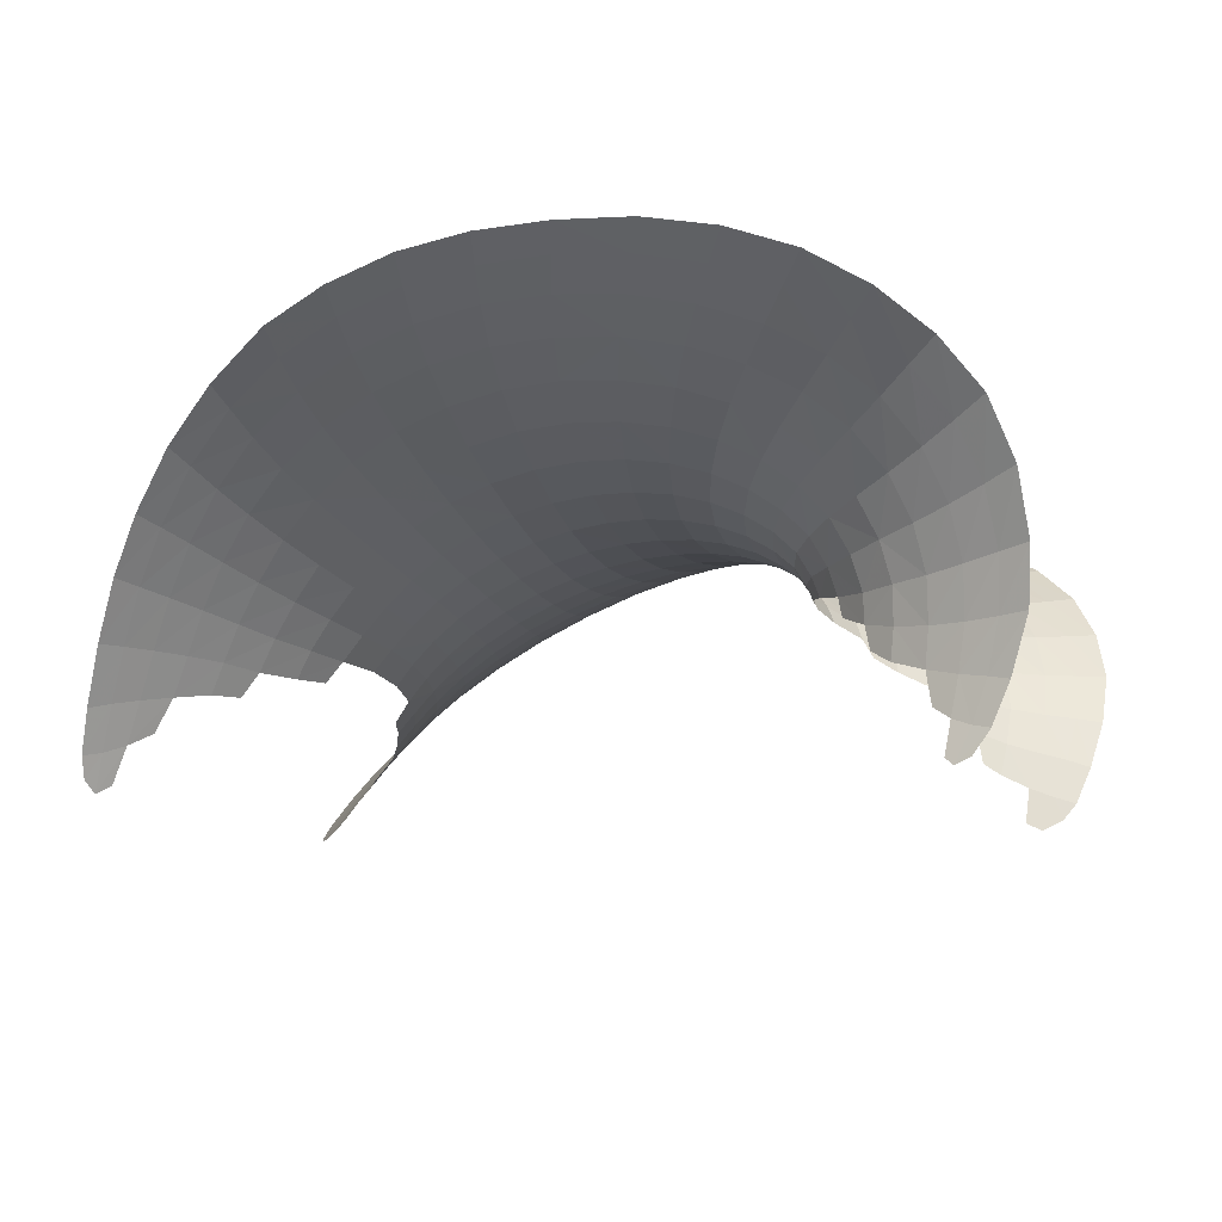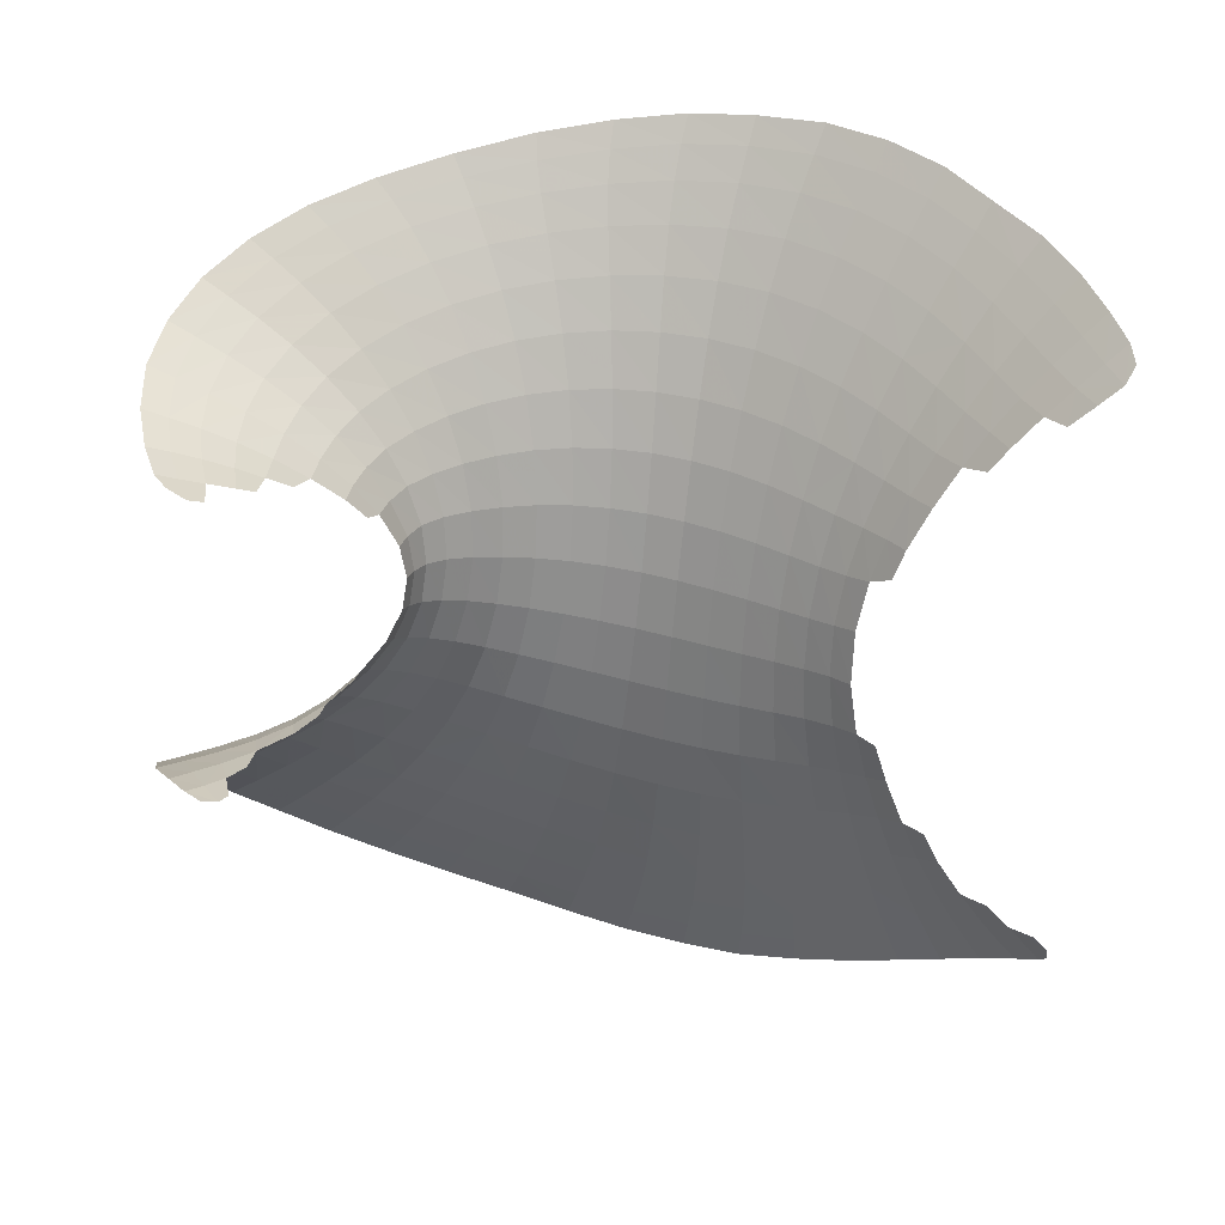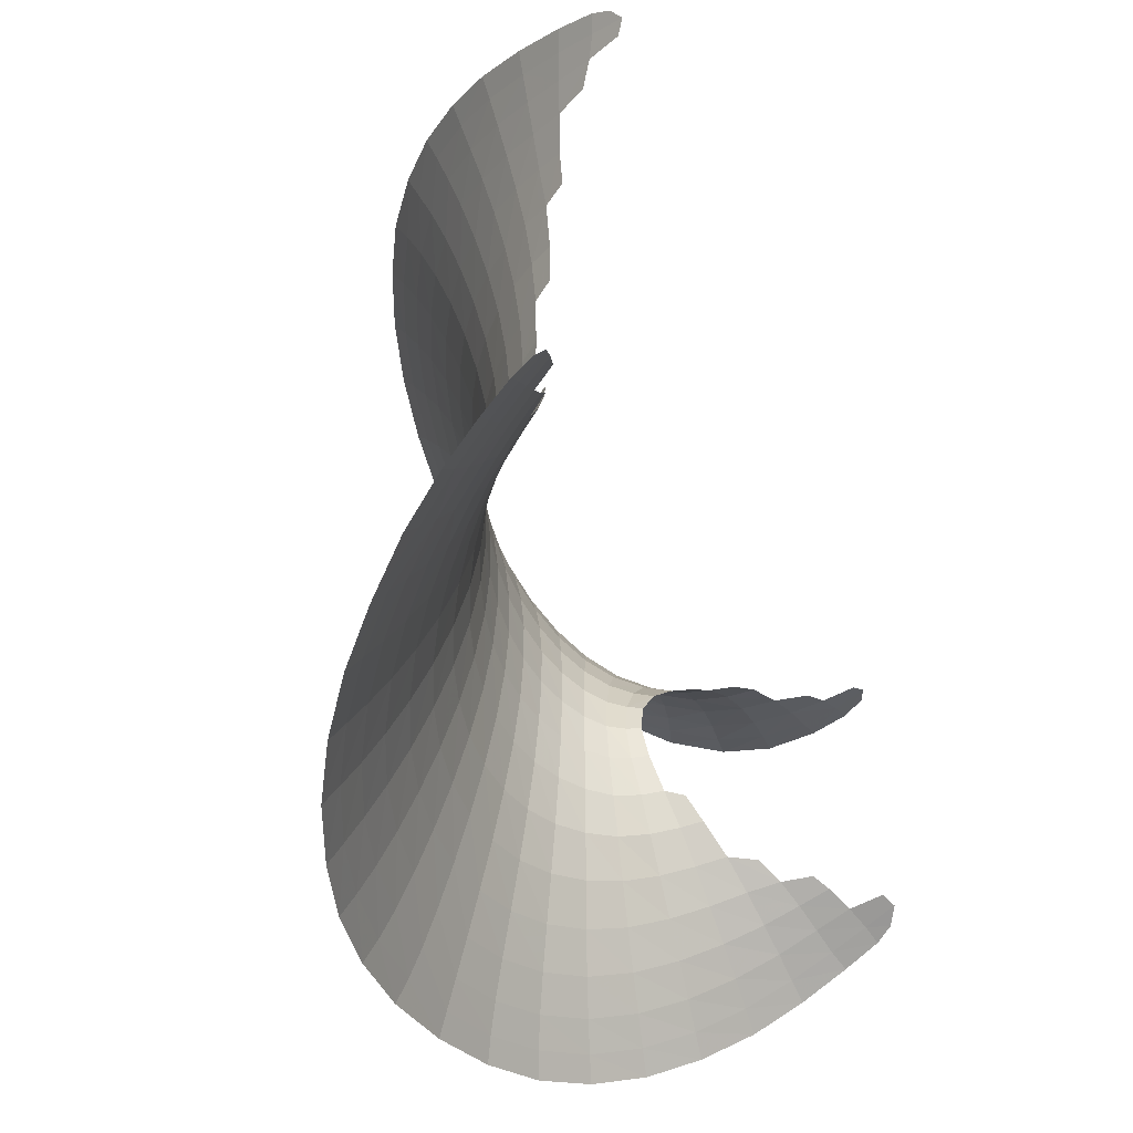
<metadata>
{"format":"obj","ext":"obj","renderer":"f3d","projection":"perspective","resolution":1024,"background":"white","views":[{"elev":-17.3,"azim":18.1,"up":"+Y"},{"elev":-66.9,"azim":176.4,"up":"+Y"},{"elev":-51.6,"azim":-70.6,"up":"+Z"}]}
</metadata>
<code>
v 1.53 0.5233 1.132
v 1.504 0.5139 1.127
v 1.501 0.5809 1.122
v 1.491 0.5269 1.123
v 1.474 0.6015 1.114
v 1.414 0.6769 1.092
v 1.382 0.7008 1.073
v 1.336 0.7636 1.04
v 1.271 0.824 0.9479
v 1.266 0.8263 0.8961
v 1.324 0.7767 0.7846
v 1.355 0.7592 0.7522
v 1.424 0.6936 0.7121
v 1.468 0.6214 0.6953
v 1.493 0.6039 0.6853
v 1.526 0.5289 0.6792
v 1.532 0.5837 0.6727
v 1.549 0.5169 0.6732
v 1.58 0.5327 0.6629
v 1.559 0.5598 1.137
v 1.59 0.6218 1.149
v 1.531 0.5674 1.13
v 1.557 0.6307 1.141
v 1.516 0.6406 1.129
v 1.467 0.6553 1.113
v 1.422 0.7253 1.101
v 1.374 0.7406 1.072
v 1.33 0.7947 1.042
v 1.293 0.8114 0.9957
v 1.278 0.8188 0.8434
v 1.309 0.8058 0.79
v 1.404 0.7381 0.7146
v 1.461 0.6712 0.6923
v 1.456 0.724 0.6822
v 1.502 0.6548 0.6741
v 1.546 0.6412 0.6585
v 1.569 0.5692 0.6629
v 1.588 0.6297 0.646
v 1.6 0.5594 0.6544
v 1.623 0.7076 1.177
v 1.58 0.7074 1.162
v 1.53 0.7092 1.145
v 1.476 0.7145 1.125
v 1.426 0.7814 1.117
v 1.376 0.7843 1.083
v 1.283 0.8423 1.004
v 1.262 0.8473 0.9503
v 1.256 0.8486 0.8936
v 1.268 0.8449 0.8372
v 1.348 0.7944 0.7433
v 1.395 0.7868 0.7015
v 1.507 0.7136 0.6569
v 1.556 0.7057 0.6368
v 1.601 0.6997 0.6208
v 1.622 0.618 0.6367
v 1.64 0.6942 0.6074
v 1.635 0.7926 1.211
v 1.588 0.7886 1.193
v 1.536 0.7836 1.171
v 1.48 0.7805 1.146
v 1.364 0.8364 1.102
v 1.32 0.8366 1.056
v 1.296 0.8393 0.7803
v 1.332 0.8379 0.7294
v 1.378 0.8387 0.6827
v 1.448 0.7821 0.6642
v 1.502 0.7784 0.6333
v 1.555 0.7765 0.6079
v 1.603 0.7764 0.5874
v 1.645 0.7763 0.5699
v 1.63 0.8845 1.264
v 1.581 0.8709 1.237
v 1.526 0.8578 1.209
v 1.47 0.8472 1.177
v 1.414 0.8403 1.142
v 1.34 0.887 1.126
v 1.298 0.8803 1.074
v 1.265 0.877 1.016
v 1.245 0.8754 0.955
v 1.24 0.8748 0.8921
v 1.25 0.8748 0.83
v 1.273 0.8766 0.7694
v 1.307 0.8816 0.7135
v 1.429 0.8412 0.6404
v 1.485 0.8446 0.6035
v 1.538 0.8489 0.5729
v 1.586 0.8537 0.5482
v 1.627 0.8577 0.528
v 1.603 0.9677 1.322
v 1.554 0.9476 1.289
v 1.501 0.9278 1.253
v 1.445 0.9106 1.214
v 1.39 0.897 1.172
v 1.233 0.9079 1.028
v 1.216 0.9028 0.9616
v 1.211 0.9014 0.8933
v 1.218 0.9036 0.8258
v 1.238 0.9098 0.7602
v 1.349 0.889 0.661
v 1.399 0.8984 0.6127
v 1.452 0.9085 0.5702
v 1.503 0.9183 0.5349
v 1.549 0.9273 0.5068
v 1.588 0.9348 0.4837
v 1.55 1.035 1.379
v 1.506 1.013 1.343
v 1.456 0.9885 1.302
v 1.403 0.9656 1.256
v 1.351 0.9458 1.206
v 1.303 0.9295 1.152
v 1.263 0.9169 1.092
v 1.268 0.92 0.6974
v 1.307 0.9334 0.6379
v 1.353 0.949 0.5831
v 1.401 0.965 0.5351
v 1.448 0.9796 0.4957
v 1.49 0.9921 0.4646
v 1.527 1.003 0.4394
v 1.347 1.01 1.298
v 1.3 0.9853 1.241
v 1.257 0.9638 1.18
v 1.22 0.9464 1.113
v 1.194 0.9337 1.043
v 1.178 0.9262 0.9702
v 1.172 0.9243 0.8966
v 1.178 0.928 0.8232
v 1.194 0.9373 0.7511
v 1.221 0.9517 0.6812
v 1.255 0.9701 0.615
v 1.294 0.9908 0.5545
v 1.48 1.09 1.437
v 1.44 1.065 1.396
v 1.395 1.037 1.35
v 1.202 0.9898 1.207
v 1.171 0.9688 1.135
v 1.147 0.9533 1.058
v 1.133 0.9442 0.9798
v 1.127 0.9418 0.9003
v 1.131 0.9465 0.8207
v 1.144 0.9579 0.7422
v 1.165 0.9753 0.6661
v 1.336 1.012 0.5017
v 1.377 1.03 0.4585
v 1.414 1.046 0.4251
v 1.448 1.057 0.3987
v 1.398 1.132 1.491
v 1.361 1.103 1.446
v 1.321 1.073 1.395
v 1.28 1.043 1.338
v 1.239 1.015 1.276
v 1.194 0.9973 0.5943
v 1.226 1.022 0.5287
v 1.26 1.046 0.4715
v 1.293 1.068 0.4248
v 1.323 1.086 0.3889
v 1.351 1.1 0.3609
v 1.302 1.157 1.538
v 1.271 1.128 1.49
v 1.238 1.097 1.436
v 1.204 1.065 1.375
v 1.17 1.035 1.307
v 1.14 1.007 1.234
v 1.114 0.9835 1.155
v 1.095 0.966 1.073
v 1.082 0.9556 0.9889
v 1.077 0.9528 0.9037
v 1.079 0.958 0.8184
v 1.089 0.9708 0.7344
v 1.105 0.9902 0.6532
v 1.126 1.015 0.5766
v 1.151 1.041 0.5066
v 1.176 1.068 0.4454
v 1.096 1.044 1.336
v 1.073 1.015 1.257
v 1.053 0.9901 1.173
v 1.038 0.9714 1.086
v 1.028 0.9602 0.9971
v 1.023 0.9571 0.907
v 1.024 0.9625 0.817
v 1.199 1.093 0.3949
v 1.219 1.113 0.3553
v 1.236 1.13 0.3234
v 1.199 1.168 1.576
v 1.175 1.139 1.529
v 1.148 1.108 1.473
v 1.121 1.076 1.408
v 1.03 0.976 0.7286
v 1.041 0.9965 0.6432
v 1.055 1.022 0.5627
v 1.071 1.05 0.4889
v 1.087 1.078 0.4239
v 1.1 1.104 0.3695
v 1.109 1.126 0.3251
v 1.112 1.145 0.2869
v 1.092 1.165 1.606
v 1.076 1.138 1.56
v 1.056 1.108 1.502
v 1.036 1.076 1.435
v 1.018 1.044 1.359
v 1.002 1.014 1.276
v 0.9891 0.9888 1.188
v 0.9791 0.9697 1.097
v 0.9721 0.9582 1.004
v 0.9681 0.955 0.9107
v 0.9674 0.9605 0.8174
v 0.9699 0.9741 0.7257
v 0.975 0.9948 0.6371
v 0.9818 1.02 0.5531
v 0.9892 1.049 0.4759
v 0.9957 1.077 0.4073
v 0.9996 1.103 0.349
v 0.9998 1.125 0.3007
v 0.9962 1.144 0.2597
v 0.9888 1.153 1.632
v 0.9765 1.126 1.583
v 0.9628 1.097 1.524
v 0.9499 1.065 1.455
v 0.939 1.034 1.376
v 0.9305 1.005 1.29
v 0.924 0.9798 1.199
v 0.919 0.9611 1.106
v 0.9151 0.9498 1.011
v 0.9122 0.9467 0.9147
v 0.9102 0.9519 0.8195
v 0.9093 0.9652 0.7257
v 0.9088 0.9854 0.6347
v 0.9084 1.01 0.5481
v 0.9073 1.038 0.4677
v 0.9048 1.066 0.3957
v 0.9003 1.091 0.334
v 0.8935 1.113 0.2829
v 0.8882 1.13 1.648
v 0.88 1.104 1.597
v 0.8713 1.075 1.537
v 0.8648 1.045 1.465
v 0.8611 1.015 1.384
v 0.8598 0.9869 1.297
v 0.8596 0.9635 1.205
v 0.8595 0.9458 1.111
v 0.8586 0.9352 1.015
v 0.8567 0.9324 0.9189
v 0.8535 0.9373 0.8232
v 0.8855 1.131 0.24
v 0.8492 0.9498 0.7288
v 0.8434 0.9688 0.6366
v 0.8361 0.9924 0.5481
v 0.8271 1.018 0.4653
v 0.8164 1.045 0.3907
v 0.8048 1.068 0.3264
v 0.7936 1.089 0.274
v 0.7847 1.107 0.2312
v 0.7906 1.096 1.65
v 0.7869 1.071 1.599
v 0.7834 1.044 1.538
v 0.7831 1.015 1.466
v 0.7863 0.9869 1.385
v 0.7918 0.9615 1.297
v 0.7975 0.9403 1.206
v 0.8019 0.9243 1.112
v 0.8037 0.9148 1.017
v 0.8025 0.9122 0.9225
v 0.7982 0.9166 0.8281
v 0.7908 0.9278 0.7344
v 0.7801 0.9449 0.6424
v 0.7665 0.9664 0.5534
v 0.7505 0.9901 0.4695
v 0.7329 1.014 0.3933
v 0.7147 1.036 0.3274
v 0.6973 1.054 0.273
v 0.6825 1.071 0.2281
v 0.7002 1.053 1.641
v 0.6994 1.029 1.588
v 0.7009 1.003 1.527
v 0.7067 0.9768 1.455
v 0.7164 0.9518 1.376
v 0.728 0.9294 1.29
v 0.739 0.9109 1.2
v 0.7474 0.8971 1.109
v 0.7516 0.889 1.017
v 0.7509 0.8867 0.9249
v 0.7454 0.8904 0.8333
v 0.735 0.8998 0.7421
v 0.72 0.9145 0.6519
v 0.7011 0.9331 0.5642
v 0.6792 0.9538 0.4809
v 0.6556 0.9748 0.4048
v 0.6319 0.9941 0.3385
v 0.6101 1.011 0.2834
v 0.593 1.026 0.2384
v 0.6095 0.9939 1.609
v 0.617 0.9756 1.562
v 0.6252 0.9539 1.504
v 0.6372 0.9316 1.435
v 0.6527 0.9103 1.359
v 0.6695 0.8915 1.276
v 0.6852 0.8761 1.189
v 0.6972 0.865 1.101
v 0.7035 0.8586 1.013
v 0.7033 0.8567 0.9253
v 0.6647 0.8785 0.664
v 0.6414 0.8935 0.5795
v 0.6147 0.9107 0.4989
v 0.5863 0.9282 0.4245
v 0.5586 0.9447 0.3592
v 0.5338 0.9592 0.3048
v 0.5134 0.9725 0.2598
v 0.53 0.9283 1.569
v 0.543 0.9143 1.525
v 0.5577 0.8979 1.471
v 0.5756 0.8805 1.408
v 0.5961 0.8636 1.335
v 0.6965 0.8595 0.8378
v 0.6835 0.8668 0.7504
v 0.5265 0.8763 0.4502
v 0.4954 0.8895 0.3873
v 0.4682 0.9016 0.3347
v 0.4471 0.9136 0.2914
v 0.4605 0.8556 1.521
v 0.4791 0.8473 1.481
v 0.4997 0.8372 1.433
v 0.6172 0.8489 1.257
v 0.6367 0.8373 1.176
v 0.652 0.8294 1.092
v 0.6608 0.8253 1.008
v 0.6612 0.8241 0.9233
v 0.6531 0.8257 0.8397
v 0.6376 0.8304 0.7572
v 0.6157 0.8386 0.6764
v 0.5891 0.8497 0.5974
v 0.5587 0.8626 0.5212
v 0.41 0.8386 0.3668
v 0.3799 0.8454 0.3216
v 0.406 0.7843 1.473
v 0.4273 0.7796 1.437
v 0.5226 0.8254 1.375
v 0.5471 0.8134 1.309
v 0.5716 0.8032 1.237
v 0.5943 0.796 1.162
v 0.5742 0.7976 0.6869
v 0.545 0.8043 0.6145
v 0.512 0.8127 0.5441
v 0.4773 0.822 0.4781
v 0.4428 0.8309 0.4186
v 0.3644 0.7762 0.3993
v 0.3315 0.7791 0.3562
v 0.36 0.7071 1.424
v 0.4514 0.7744 1.394
v 0.4782 0.7686 1.342
v 0.5059 0.7623 1.283
v 0.533 0.7569 1.218
v 0.6127 0.7922 1.084
v 0.625 0.7917 1.002
v 0.626 0.7914 0.9189
v 0.6161 0.7915 0.8378
v 0.5983 0.7932 0.7611
v 0.5086 0.7605 0.6276
v 0.4741 0.7644 0.5636
v 0.4377 0.7688 0.5038
v 0.4007 0.773 0.4486
v 0.3299 0.7198 0.4285
v 0.2971 0.7195 0.39
v 0.322 0.6293 1.376
v 0.3481 0.6392 1.354
v 0.3843 0.7089 1.394
v 0.4117 0.7109 1.357
v 0.4422 0.7126 1.312
v 0.4735 0.714 1.261
v 0.559 0.7553 1.149
v 0.5798 0.756 1.079
v 0.5848 0.7583 0.832
v 0.5666 0.7578 0.7635
v 0.5401 0.7583 0.6945
v 0.4426 0.7217 0.5774
v 0.4052 0.7208 0.5241
v 0.3666 0.7204 0.4734
v 0.3032 0.6718 0.4513
v 0.2734 0.6695 0.4184
v 0.2987 0.5703 1.342
v 0.3205 0.5775 1.322
v 0.3773 0.6492 1.325
v 0.4106 0.66 1.289
v 0.5023 0.7127 1.201
v 0.5327 0.7175 1.136
v 0.5958 0.7602 0.9998
v 0.5973 0.7608 0.9132
v 0.5103 0.7233 0.6986
v 0.4756 0.7213 0.633
v 0.3766 0.6796 0.5363
v 0.3378 0.675 0.4903
v 0.2807 0.629 0.4671
v 0.2669 0.6397 0.4404
v 0.2931 0.5407 1.321
v 0.2989 0.524 1.298
v 0.3472 0.5911 1.301
v 0.3185 0.5376 1.286
v 0.3782 0.6118 1.279
v 0.4479 0.6725 1.243
v 0.4738 0.6774 1.2
v 0.5539 0.7243 1.081
v 0.556 0.7302 0.8157
v 0.5408 0.7271 0.7672
v 0.4431 0.689 0.6262
v 0.4171 0.6851 0.5882
v 0.3488 0.6447 0.5374
v 0.3131 0.6351 0.5006
f 2 22 20 1
f 4 3 22 2
f 5 25 24 3
f 24 23 22 3
f 7 27 26 6
f 26 43 25 6
f 28 45 27 8
f 10 48 47 9
f 47 46 29 9
f 30 49 48 10
f 12 50 31 11
f 32 51 50 12
f 33 34 32 13
f 15 35 33 14
f 17 36 35 15
f 18 37 17 16
f 37 38 36 17
f 19 39 37 18
f 22 23 21 20
f 23 41 40 21
f 24 42 41 23
f 25 43 42 24
f 27 45 44 26
f 44 60 43 26
f 29 46 62 28
f 62 61 45 28
f 31 63 49 30
f 50 64 63 31
f 34 66 51 32
f 35 52 34 33
f 52 67 66 34
f 36 53 52 35
f 38 54 53 36
f 39 55 38 37
f 55 56 54 38
f 41 58 57 40
f 42 59 58 41
f 43 60 59 42
f 45 61 75 44
f 75 74 60 44
f 47 79 78 46
f 78 77 62 46
f 48 80 79 47
f 49 81 80 48
f 63 82 81 49
f 51 65 64 50
f 66 84 65 51
f 53 68 67 52
f 54 69 68 53
f 56 70 69 54
f 58 72 71 57
f 59 73 72 58
f 60 74 73 59
f 62 77 76 61
f 76 93 75 61
f 64 83 82 63
f 65 99 83 64
f 84 100 99 65
f 67 85 84 66
f 68 86 85 67
f 69 87 86 68
f 70 88 87 69
f 72 90 89 71
f 73 91 90 72
f 74 92 91 73
f 75 93 92 74
f 77 111 110 76
f 110 109 93 76
f 78 94 111 77
f 79 95 94 78
f 80 96 95 79
f 81 97 96 80
f 82 98 97 81
f 83 112 98 82
f 99 113 112 83
f 85 101 100 84
f 86 102 101 85
f 87 103 102 86
f 88 104 103 87
f 90 106 105 89
f 91 107 106 90
f 92 108 107 91
f 93 109 108 92
f 95 124 123 94
f 123 122 111 94
f 96 125 124 95
f 97 126 125 96
f 98 127 126 97
f 112 128 127 98
f 100 114 113 99
f 101 115 114 100
f 102 116 115 101
f 103 117 116 102
f 104 118 117 103
f 106 132 131 105
f 107 133 132 106
f 108 119 133 107
f 109 120 119 108
f 110 121 120 109
f 111 122 121 110
f 113 129 128 112
f 114 130 129 113
f 115 142 130 114
f 116 143 142 115
f 117 144 143 116
f 118 145 144 117
f 120 150 149 119
f 149 148 133 119
f 121 134 150 120
f 122 135 134 121
f 123 136 135 122
f 124 137 136 123
f 125 138 137 124
f 126 139 138 125
f 127 140 139 126
f 128 141 140 127
f 129 151 141 128
f 130 152 151 129
f 142 153 152 130
f 132 147 146 131
f 133 148 147 132
f 135 163 162 134
f 162 161 150 134
f 136 164 163 135
f 137 165 164 136
f 138 166 165 137
f 139 167 166 138
f 140 168 167 139
f 141 169 168 140
f 151 170 169 141
f 143 154 153 142
f 144 155 154 143
f 145 156 155 144
f 147 158 157 146
f 148 159 158 147
f 149 160 159 148
f 150 161 160 149
f 152 171 170 151
f 153 172 171 152
f 154 180 172 153
f 155 181 180 154
f 156 182 181 155
f 158 184 183 157
f 159 185 184 158
f 160 186 185 159
f 161 173 186 160
f 162 174 173 161
f 163 175 174 162
f 164 176 175 163
f 165 177 176 164
f 166 178 177 165
f 167 179 178 166
f 168 187 179 167
f 169 188 187 168
f 170 189 188 169
f 171 190 189 170
f 172 191 190 171
f 180 192 191 172
f 174 200 199 173
f 199 198 186 173
f 175 201 200 174
f 176 202 201 175
f 177 203 202 176
f 178 204 203 177
f 179 205 204 178
f 187 206 205 179
f 181 193 192 180
f 182 194 193 181
f 184 196 195 183
f 185 197 196 184
f 186 198 197 185
f 188 207 206 187
f 189 208 207 188
f 190 209 208 189
f 191 210 209 190
f 192 211 210 191
f 193 212 211 192
f 194 213 212 193
f 196 215 214 195
f 197 216 215 196
f 198 217 216 197
f 199 218 217 198
f 200 219 218 199
f 201 220 219 200
f 202 221 220 201
f 203 222 221 202
f 204 223 222 203
f 205 224 223 204
f 206 225 224 205
f 207 226 225 206
f 208 227 226 207
f 209 228 227 208
f 210 229 228 209
f 211 230 229 210
f 212 231 230 211
f 213 243 231 212
f 215 233 232 214
f 216 234 233 215
f 217 235 234 216
f 218 236 235 217
f 219 237 236 218
f 220 238 237 219
f 221 239 238 220
f 222 240 239 221
f 223 241 240 222
f 224 242 241 223
f 225 244 242 224
f 226 245 244 225
f 227 246 245 226
f 228 247 246 227
f 229 248 247 228
f 230 249 248 229
f 231 250 249 230
f 243 251 250 231
f 233 253 252 232
f 234 254 253 233
f 235 255 254 234
f 236 256 255 235
f 237 257 256 236
f 238 258 257 237
f 239 259 258 238
f 240 260 259 239
f 241 261 260 240
f 242 262 261 241
f 244 263 262 242
f 245 264 263 244
f 246 265 264 245
f 247 266 265 246
f 248 267 266 247
f 249 268 267 248
f 250 269 268 249
f 251 270 269 250
f 253 272 271 252
f 254 273 272 253
f 255 274 273 254
f 256 275 274 255
f 257 276 275 256
f 258 277 276 257
f 259 278 277 258
f 260 279 278 259
f 261 280 279 260
f 262 281 280 261
f 263 282 281 262
f 264 283 282 263
f 265 284 283 264
f 266 285 284 265
f 267 286 285 266
f 268 287 286 267
f 269 288 287 268
f 270 289 288 269
f 272 291 290 271
f 273 292 291 272
f 274 293 292 273
f 275 294 293 274
f 276 295 294 275
f 277 296 295 276
f 278 297 296 277
f 279 298 297 278
f 280 299 298 279
f 281 312 299 280
f 282 313 312 281
f 283 300 313 282
f 284 301 300 283
f 285 302 301 284
f 286 303 302 285
f 287 304 303 286
f 288 305 304 287
f 289 306 305 288
f 291 308 307 290
f 292 309 308 291
f 293 310 309 292
f 294 311 310 293
f 295 321 311 294
f 296 322 321 295
f 297 323 322 296
f 298 324 323 297
f 299 325 324 298
f 312 326 325 299
f 301 329 328 300
f 328 327 313 300
f 302 330 329 301
f 303 314 330 302
f 304 315 314 303
f 305 316 315 304
f 306 317 316 305
f 308 319 318 307
f 309 320 319 308
f 310 335 320 309
f 311 336 335 310
f 321 337 336 311
f 313 327 326 312
f 315 343 342 314
f 342 341 330 314
f 316 331 343 315
f 317 332 331 316
f 319 334 333 318
f 320 347 334 319
f 335 348 347 320
f 322 338 337 321
f 323 351 338 322
f 324 352 351 323
f 325 353 352 324
f 326 354 353 325
f 327 355 354 326
f 328 339 355 327
f 329 340 339 328
f 330 341 340 329
f 332 345 344 331
f 344 359 343 331
f 334 364 346 333
f 347 365 364 334
f 336 349 348 335
f 337 350 349 336
f 338 368 350 337
f 351 369 368 338
f 340 356 372 339
f 372 371 355 339
f 341 357 356 340
f 342 358 357 341
f 343 359 358 342
f 345 361 360 344
f 360 375 359 344
f 364 363 362 346
f 348 366 365 347
f 349 367 366 348
f 350 382 367 349
f 368 383 382 350
f 352 384 369 351
f 353 385 384 352
f 354 370 385 353
f 355 371 370 354
f 357 373 387 356
f 387 386 372 356
f 358 374 373 357
f 359 375 374 358
f 361 377 376 360
f 376 389 375 360
f 363 379 378 362
f 364 365 380 363
f 380 394 379 363
f 366 381 380 365
f 367 397 381 366
f 382 398 397 367
f 369 399 383 368
f 371 401 400 370
f 372 386 401 371
f 374 388 403 373
f 403 402 387 373
f 375 389 388 374
f 377 391 390 376
f 390 405 389 376
f 379 393 392 378
f 394 395 393 379
f 381 396 394 380
f 389 405 404 388

</code>
